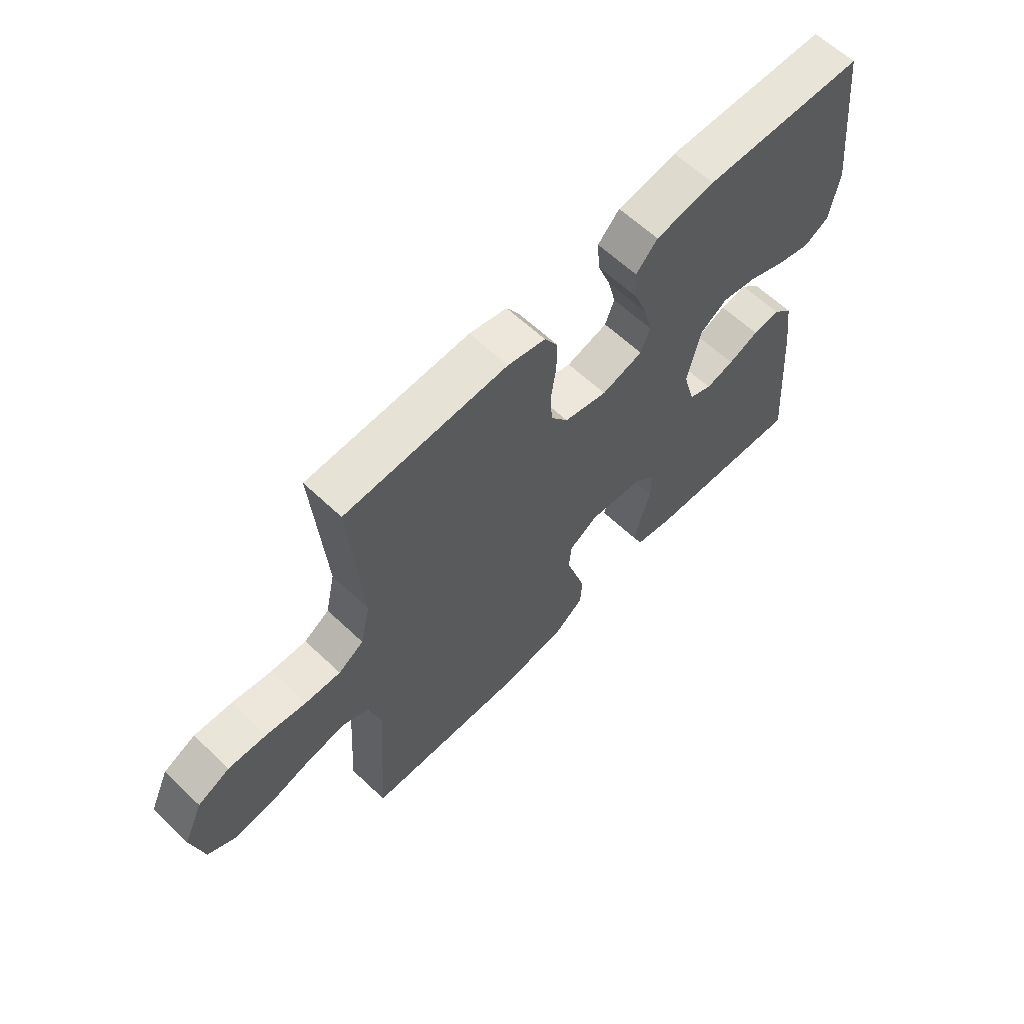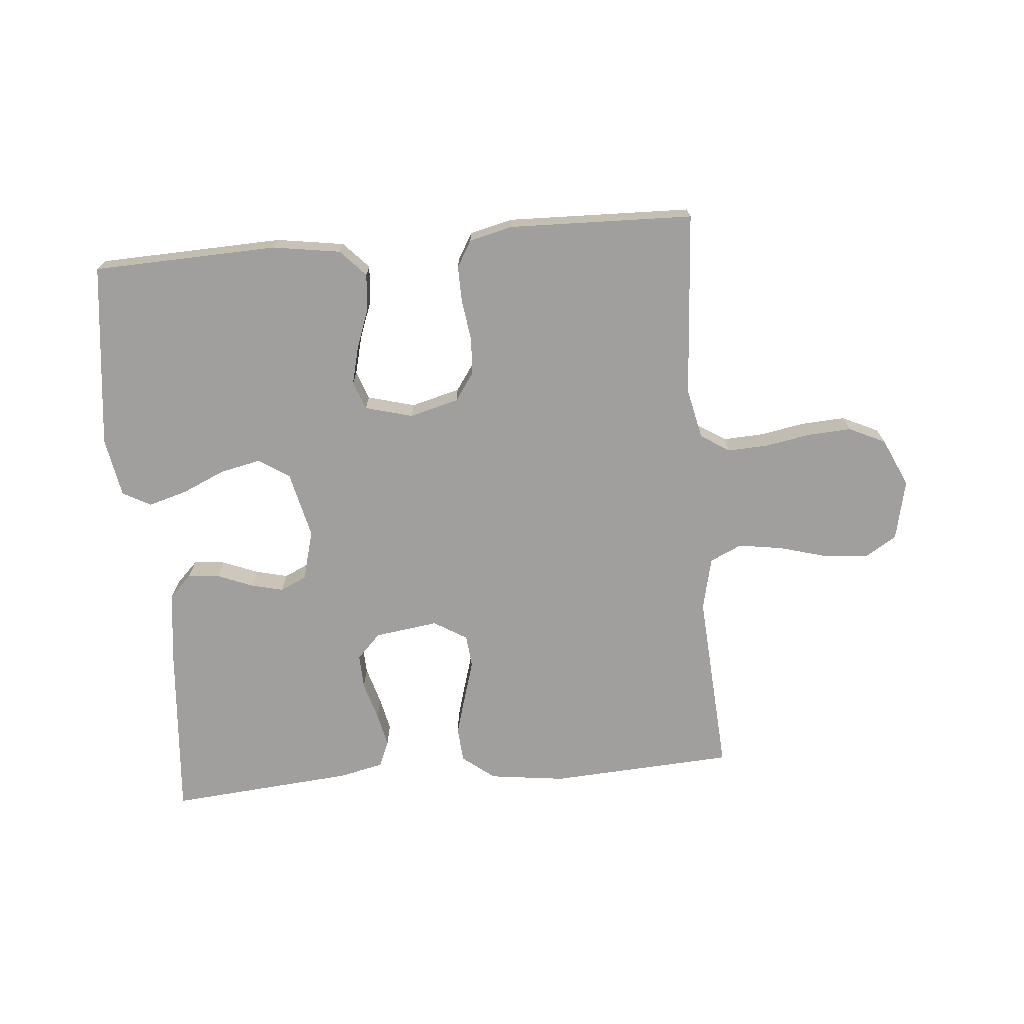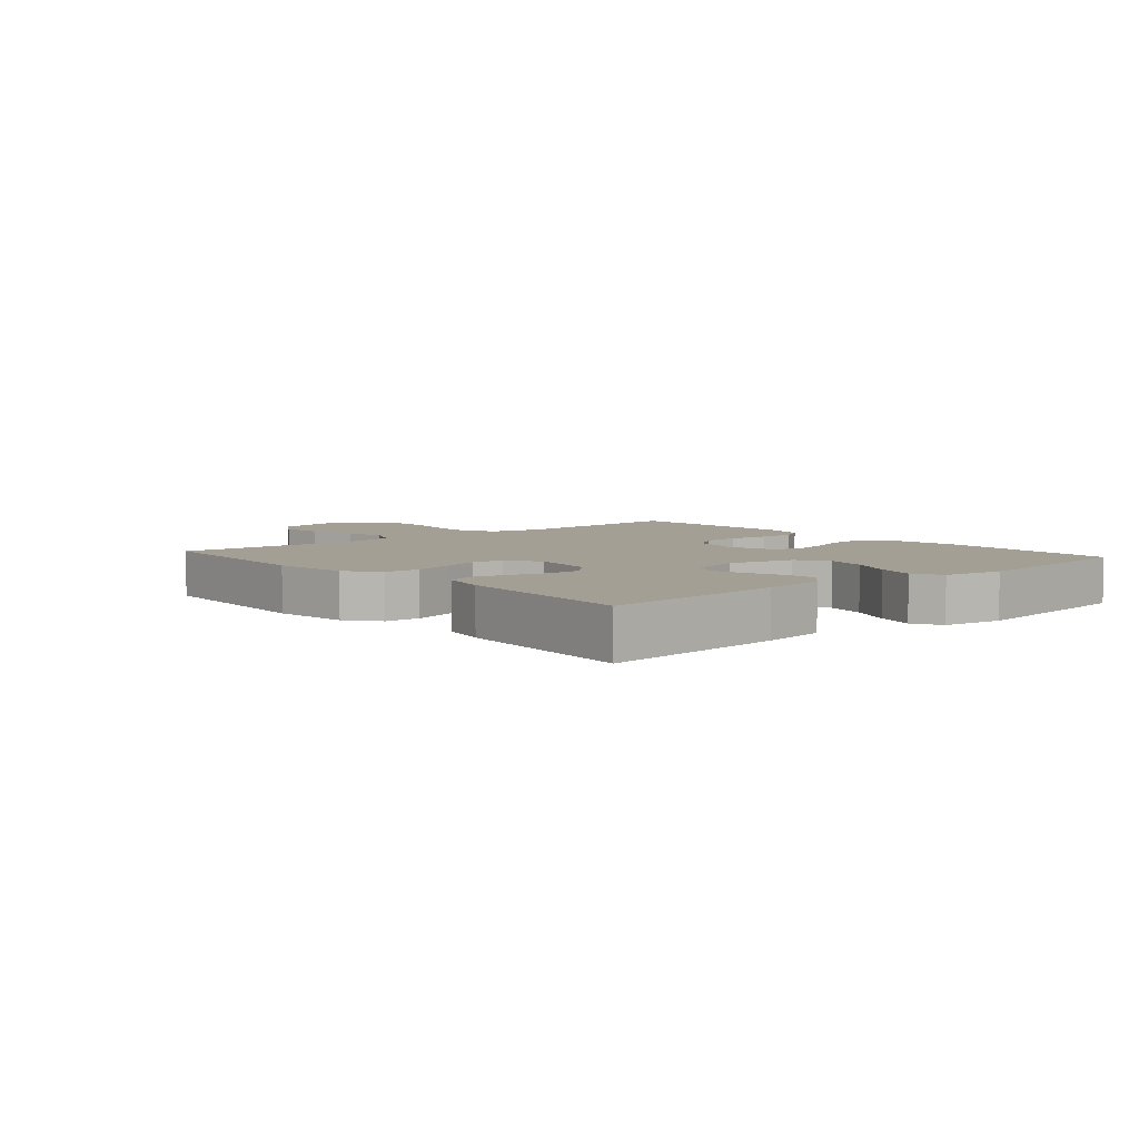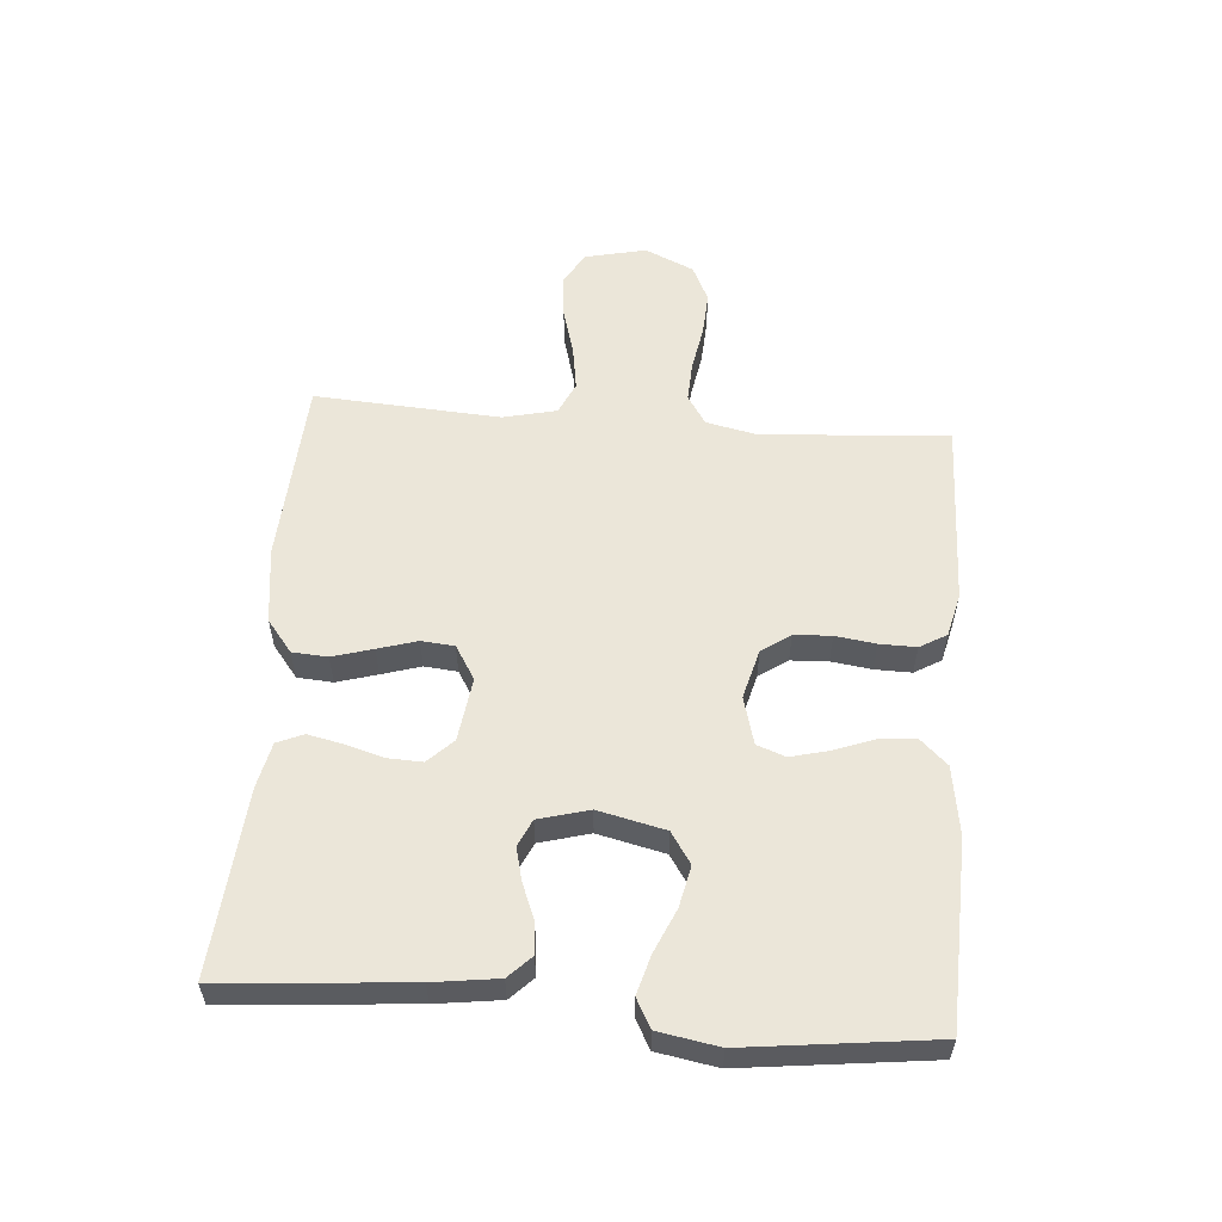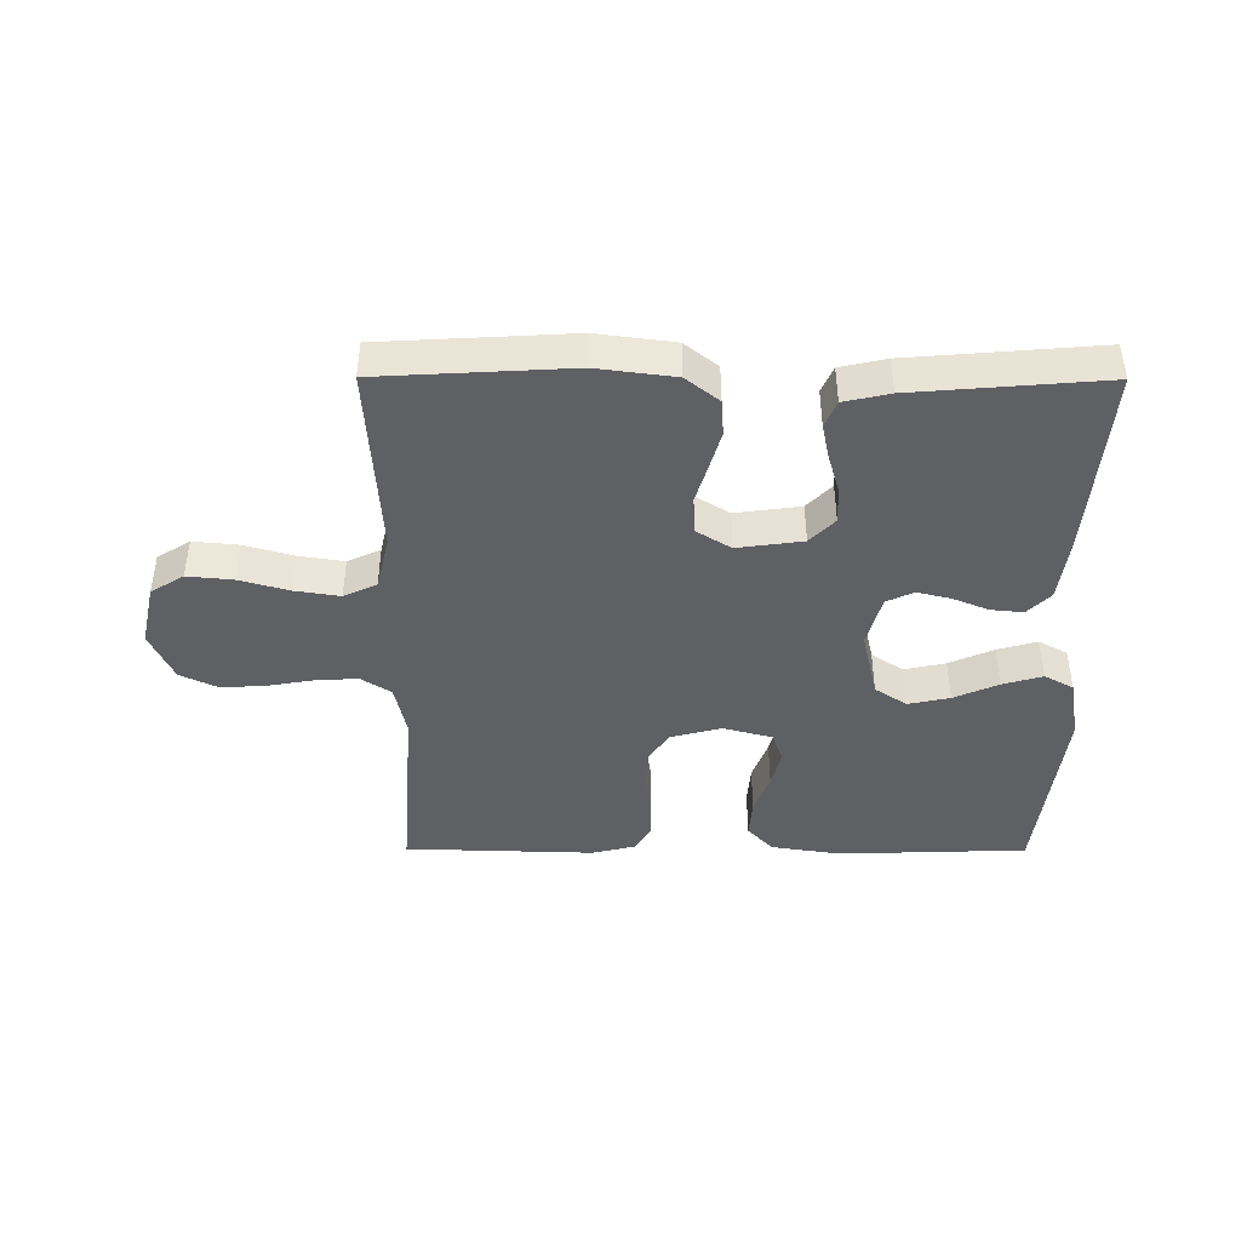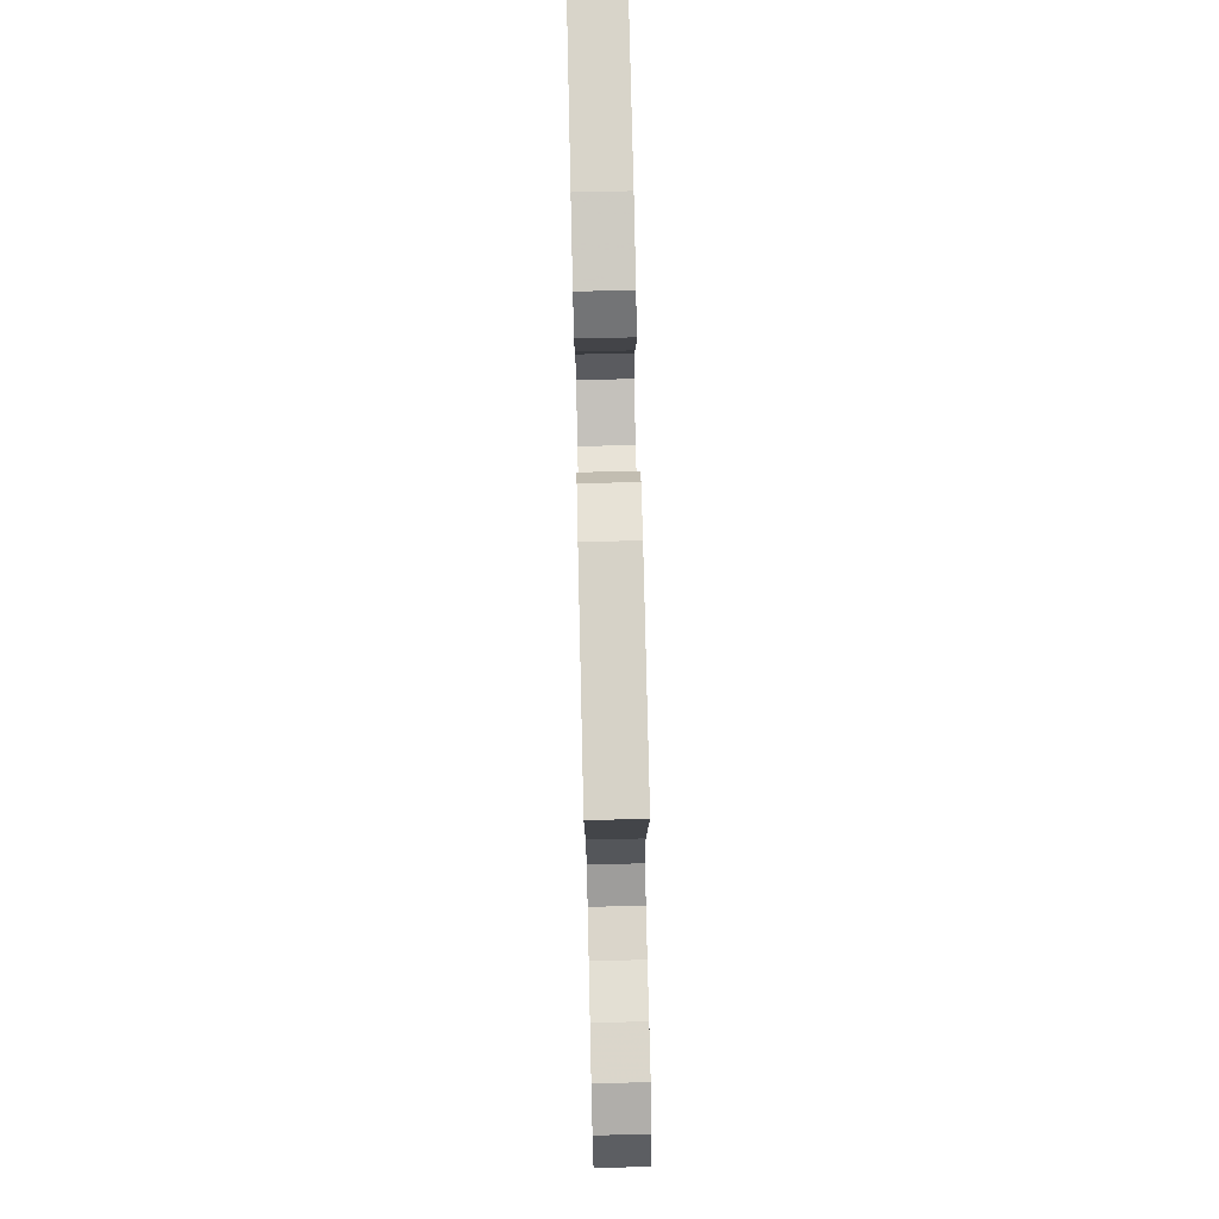
<metadata>
{"format":"obj","ext":"obj","renderer":"f3d","projection":"perspective","resolution":1024,"background":"white","views":[{"elev":62.2,"azim":133.8,"up":"+Z"},{"elev":-71.4,"azim":5.1,"up":"+Y"},{"elev":5.5,"azim":-130.8,"up":"+Y"},{"elev":56.4,"azim":-85.5,"up":"+Y"},{"elev":-43.2,"azim":179.8,"up":"+Y"},{"elev":76.9,"azim":88.7,"up":"+Z"}]}
</metadata>
<code>
v -0.5 0.07 -0.5
v -0.475 0.07 -0.2
v -0.461 0.07 -0.096
v -0.425 0.07 -0.06
v -0.374 0.07 -0.065
v -0.317 0.07 -0.088
v -0.264 0.07 -0.101
v -0.221 0.07 -0.081
v -0.199 0.07 0
v -0.224 0.07 0.108
v -0.274 0.07 0.141
v -0.34 0.07 0.127
v -0.41 0.07 0.096
v -0.473 0.07 0.078
v -0.519 0.07 0.103
v -0.536 0.07 0.2
v -0.5 0.07 0.5
v -0.2 0.07 0.51
v -0.09 0.07 0.493
v -0.05 0.07 0.45
v -0.055 0.07 0.39
v -0.079 0.07 0.325
v -0.094 0.07 0.265
v -0.077 0.07 0.219
v 0 0.07 0.198
v 0.08 0.07 0.219
v 0.112 0.07 0.265
v 0.115 0.07 0.325
v 0.106 0.07 0.39
v 0.105 0.07 0.449
v 0.13 0.07 0.492
v 0.2 0.07 0.509
v 0.5 0.07 0.5
v 0.478 0.07 0.2
v 0.496 0.07 0.117
v 0.543 0.07 0.087
v 0.608 0.07 0.09
v 0.682 0.07 0.103
v 0.753 0.07 0.107
v 0.812 0.07 0.079
v 0.848 0.07 0
v 0.826 0.07 -0.098
v 0.774 0.07 -0.13
v 0.702 0.07 -0.123
v 0.624 0.07 -0.101
v 0.553 0.07 -0.09
v 0.501 0.07 -0.114
v 0.481 0.07 -0.2
v 0.5 0.07 -0.5
v 0.2 0.07 -0.517
v 0.077 0.07 -0.501
v 0.025 0.07 -0.46
v 0.021 0.07 -0.403
v 0.04 0.07 -0.338
v 0.059 0.07 -0.275
v 0.054 0.07 -0.222
v 0 0.07 -0.189
v -0.103 0.07 -0.203
v -0.142 0.07 -0.243
v -0.14 0.07 -0.299
v -0.122 0.07 -0.361
v -0.11 0.07 -0.417
v -0.128 0.07 -0.459
v -0.2 0.07 -0.475
v -0.5 0 -0.5
v -0.475 0 -0.2
v -0.461 0 -0.096
v -0.425 0 -0.06
v -0.374 0 -0.065
v -0.317 0 -0.088
v -0.264 0 -0.101
v -0.221 0 -0.081
v -0.199 0 0
v -0.224 0 0.108
v -0.274 0 0.141
v -0.34 0 0.127
v -0.41 0 0.096
v -0.473 0 0.078
v -0.519 0 0.103
v -0.536 0 0.2
v -0.5 0 0.5
v -0.2 0 0.51
v -0.09 0 0.493
v -0.05 0 0.45
v -0.055 0 0.39
v -0.079 0 0.325
v -0.094 0 0.265
v -0.077 0 0.219
v 0 0 0.198
v 0.08 0 0.219
v 0.112 0 0.265
v 0.115 0 0.325
v 0.106 0 0.39
v 0.105 0 0.449
v 0.13 0 0.492
v 0.2 0 0.509
v 0.5 0 0.5
v 0.478 0 0.2
v 0.496 0 0.117
v 0.543 0 0.087
v 0.608 0 0.09
v 0.682 0 0.103
v 0.753 0 0.107
v 0.812 0 0.079
v 0.848 0 0
v 0.826 0 -0.098
v 0.774 0 -0.13
v 0.702 0 -0.123
v 0.624 0 -0.101
v 0.553 0 -0.09
v 0.501 0 -0.114
v 0.481 0 -0.2
v 0.5 0 -0.5
v 0.2 0 -0.517
v 0.077 0 -0.501
v 0.025 0 -0.46
v 0.021 0 -0.403
v 0.04 0 -0.338
v 0.059 0 -0.275
v 0.054 0 -0.222
v 0 0 -0.189
v -0.103 0 -0.203
v -0.142 0 -0.243
v -0.14 0 -0.299
v -0.122 0 -0.361
v -0.11 0 -0.417
v -0.128 0 -0.459
v -0.2 0 -0.475
f 60 61 62 63
f 60 63 64 1
f 52 53 54 55
f 50 51 52 55
f 48 49 50 55
f 47 48 55 56
f 46 47 56 57
f 42 43 44 45
f 42 45 46
f 41 42 46
f 37 38 39 40
f 36 37 40 41
f 31 32 33 34
f 31 34 35
f 28 29 30 31
f 27 28 31 35
f 26 27 35 36
f 19 20 21 22
f 19 22 23
f 18 19 23
f 17 18 23 24
f 15 16 17 24
f 12 13 14 15
f 11 12 15 24
f 3 4 5 6
f 3 6 7
f 2 3 7
f 59 60 1 2
f 58 59 2 7
f 57 58 7 8
f 46 57 8 9
f 41 46 9 10
f 25 26 36 41
f 25 41 10 11
f 11 24 25
f 127 126 125 124
f 65 128 127 124
f 119 118 117 116
f 119 116 115 114
f 119 114 113 112
f 120 119 112 111
f 121 120 111 110
f 109 108 107 106
f 110 109 106
f 110 106 105
f 104 103 102 101
f 105 104 101 100
f 98 97 96 95
f 99 98 95
f 95 94 93 92
f 99 95 92 91
f 100 99 91 90
f 86 85 84 83
f 87 86 83
f 87 83 82
f 88 87 82 81
f 88 81 80 79
f 79 78 77 76
f 88 79 76 75
f 70 69 68 67
f 71 70 67
f 71 67 66
f 66 65 124 123
f 71 66 123 122
f 72 71 122 121
f 73 72 121 110
f 74 73 110 105
f 105 100 90 89
f 75 74 105 89
f 89 88 75
f 1 65 66 2
f 2 66 67 3
f 3 67 68 4
f 4 68 69 5
f 5 69 70 6
f 6 70 71 7
f 7 71 72 8
f 8 72 73 9
f 9 73 74 10
f 10 74 75 11
f 11 75 76 12
f 12 76 77 13
f 13 77 78 14
f 14 78 79 15
f 15 79 80 16
f 16 80 81 17
f 17 81 82 18
f 18 82 83 19
f 19 83 84 20
f 20 84 85 21
f 21 85 86 22
f 22 86 87 23
f 23 87 88 24
f 24 88 89 25
f 25 89 90 26
f 26 90 91 27
f 27 91 92 28
f 28 92 93 29
f 29 93 94 30
f 30 94 95 31
f 31 95 96 32
f 32 96 97 33
f 33 97 98 34
f 34 98 99 35
f 35 99 100 36
f 36 100 101 37
f 37 101 102 38
f 38 102 103 39
f 39 103 104 40
f 40 104 105 41
f 41 105 106 42
f 42 106 107 43
f 43 107 108 44
f 44 108 109 45
f 45 109 110 46
f 46 110 111 47
f 47 111 112 48
f 48 112 113 49
f 49 113 114 50
f 50 114 115 51
f 51 115 116 52
f 52 116 117 53
f 53 117 118 54
f 54 118 119 55
f 55 119 120 56
f 56 120 121 57
f 57 121 122 58
f 58 122 123 59
f 59 123 124 60
f 60 124 125 61
f 61 125 126 62
f 62 126 127 63
f 63 127 128 64
f 64 128 65 1

</code>
